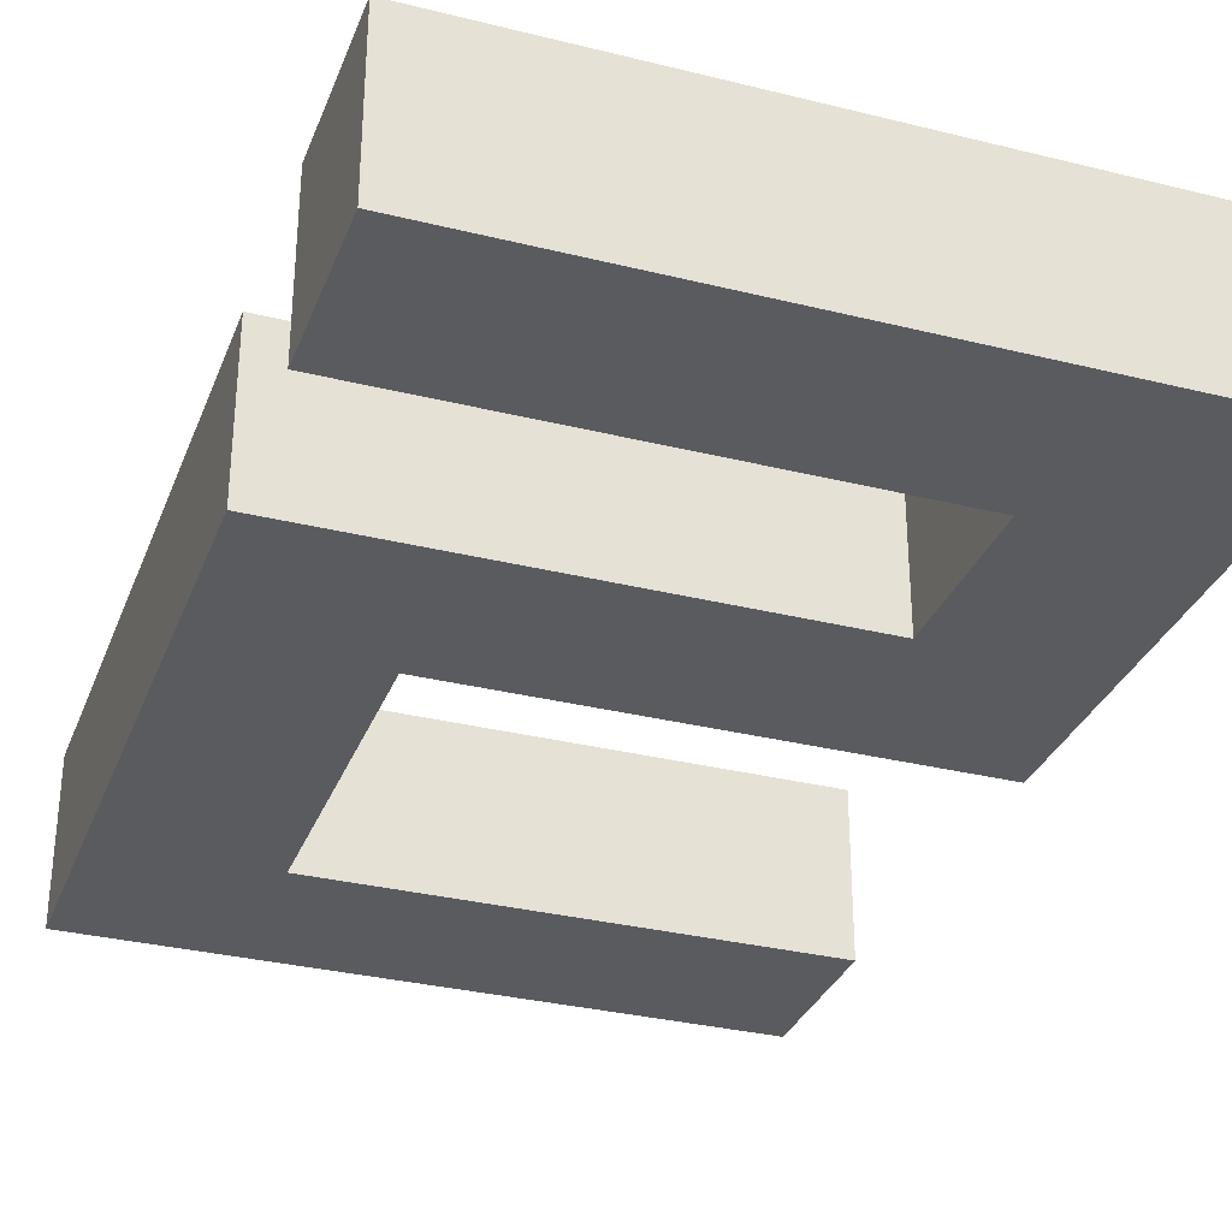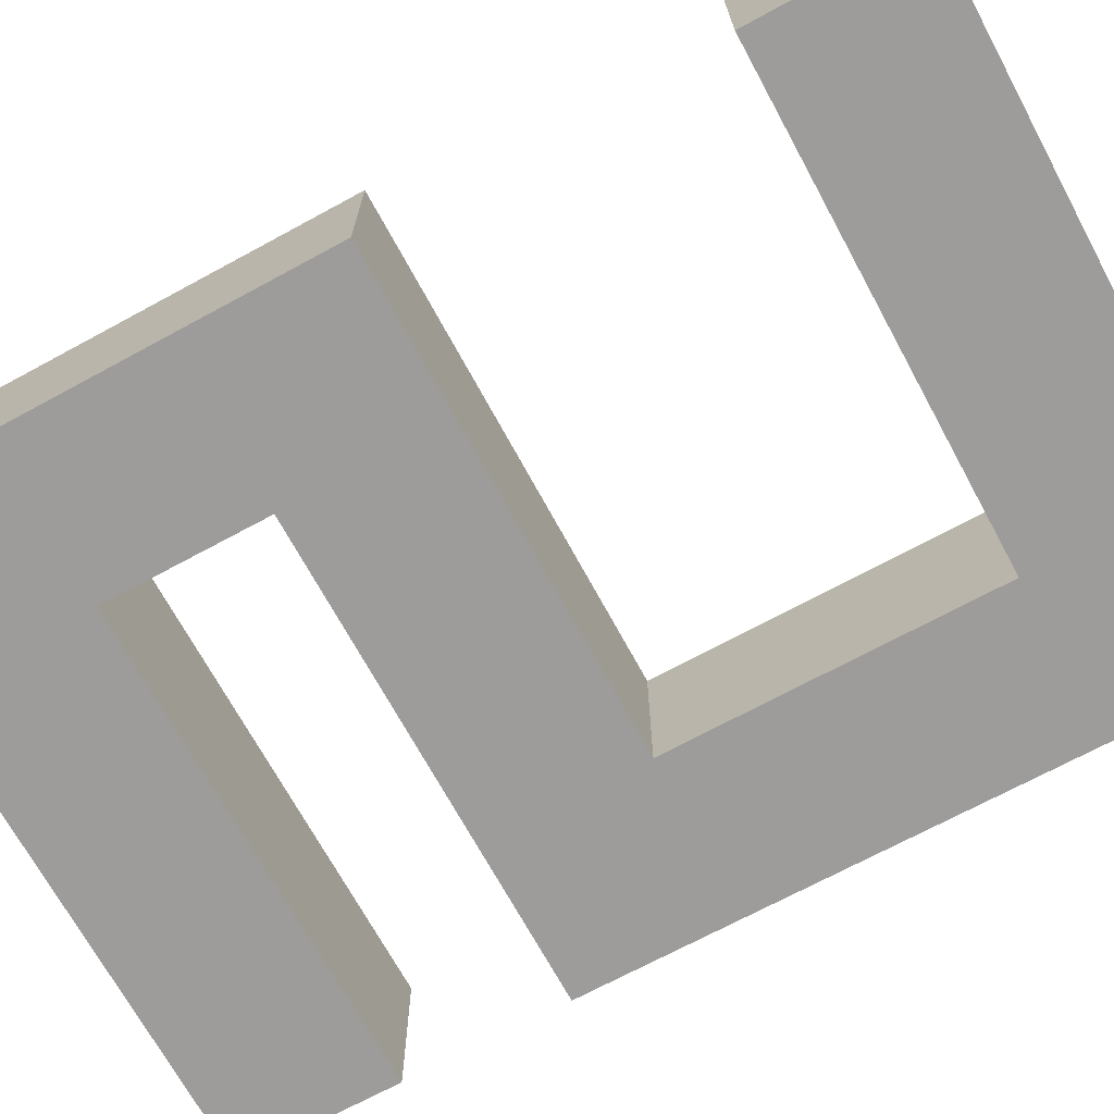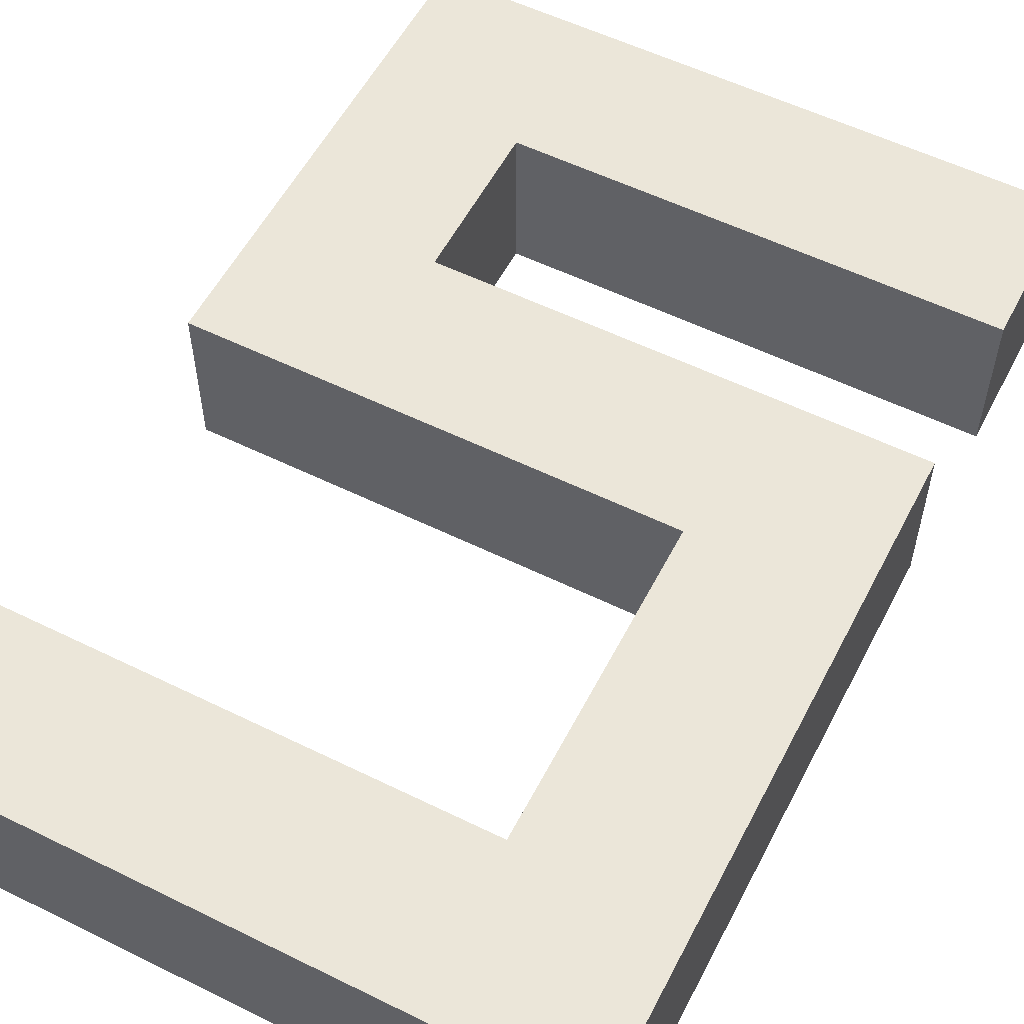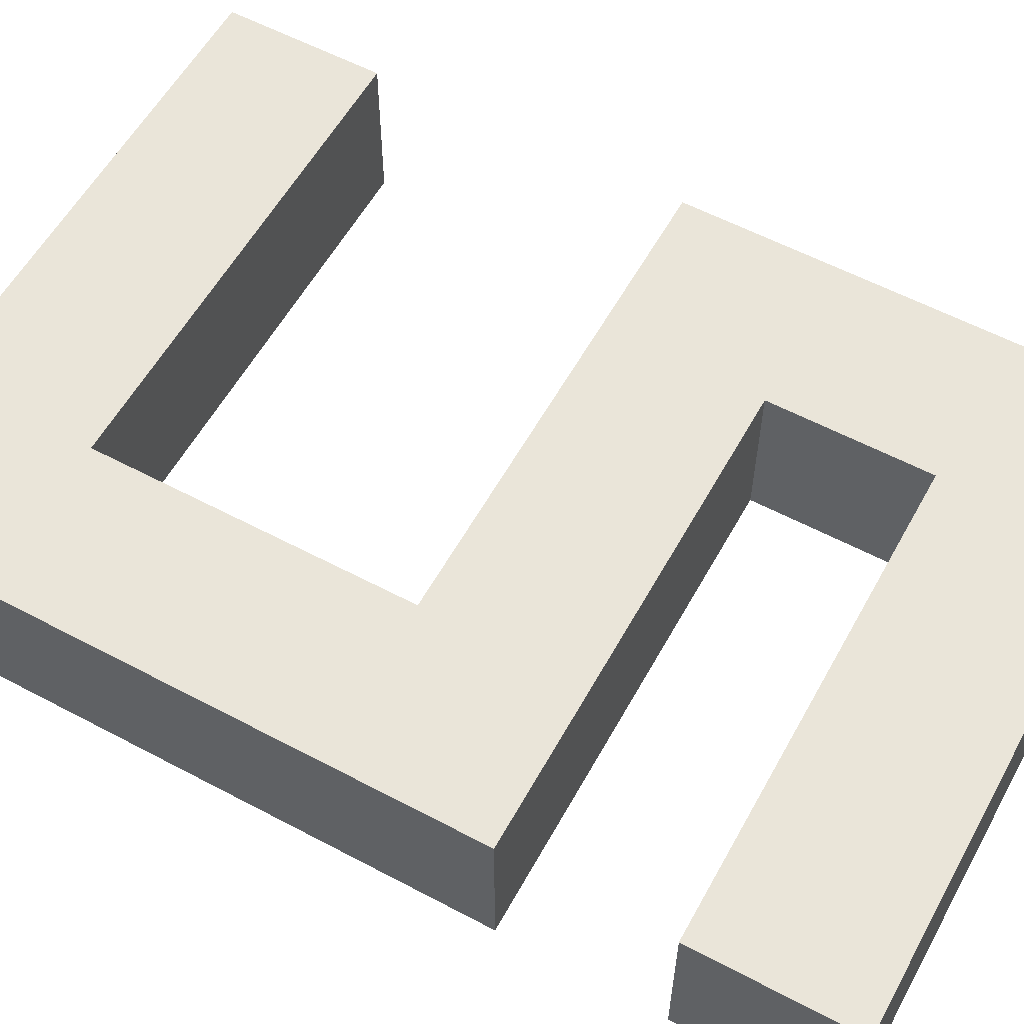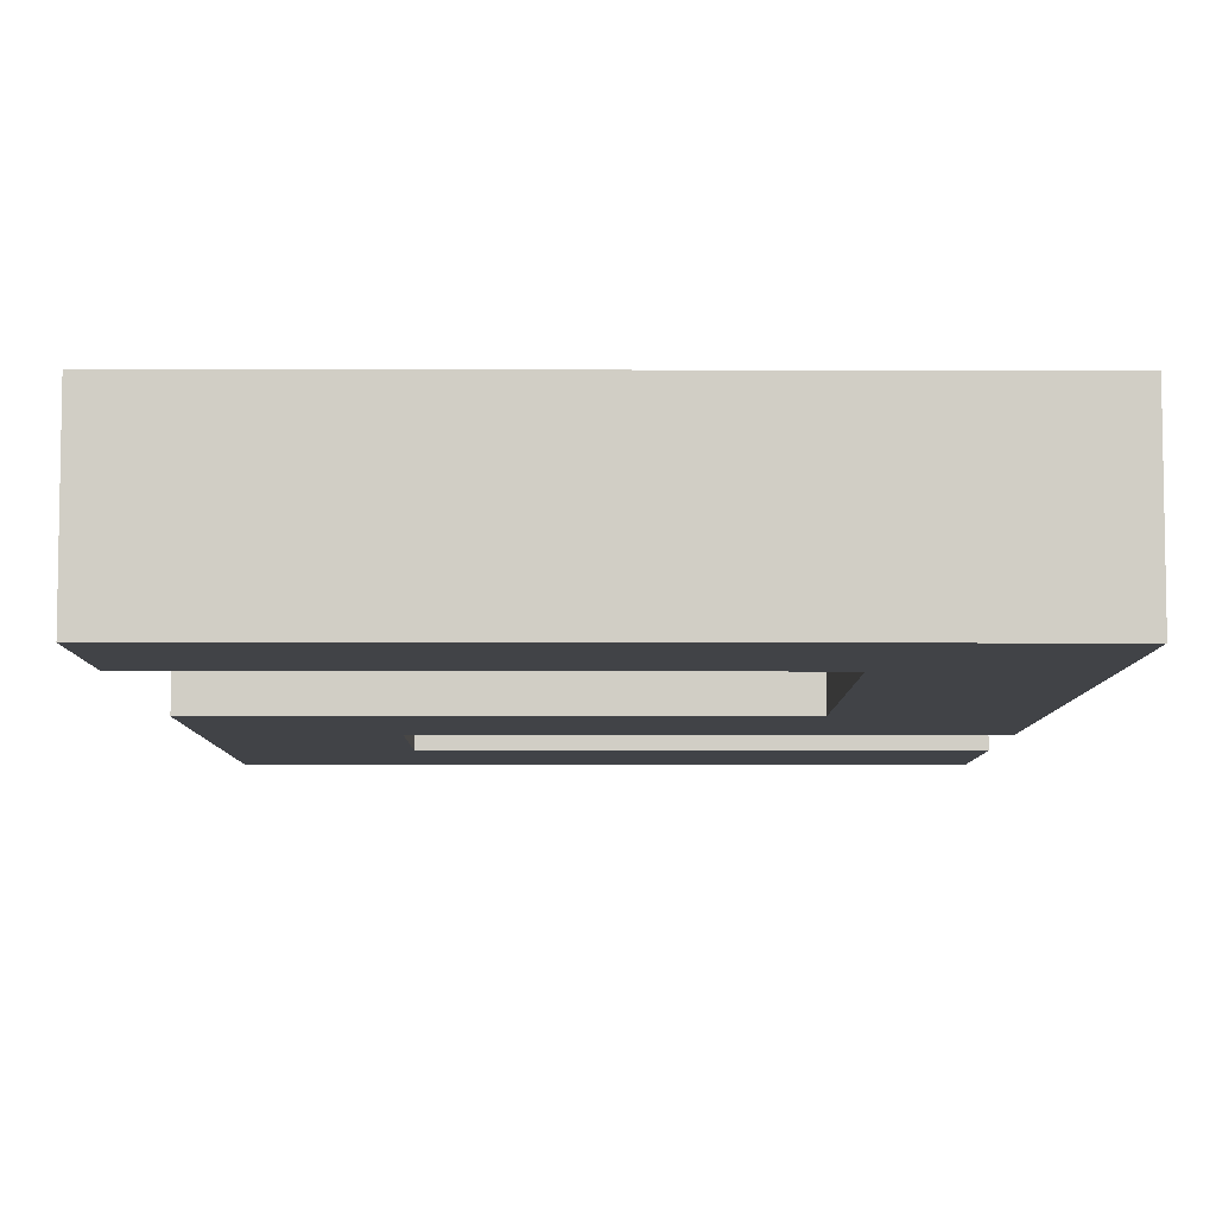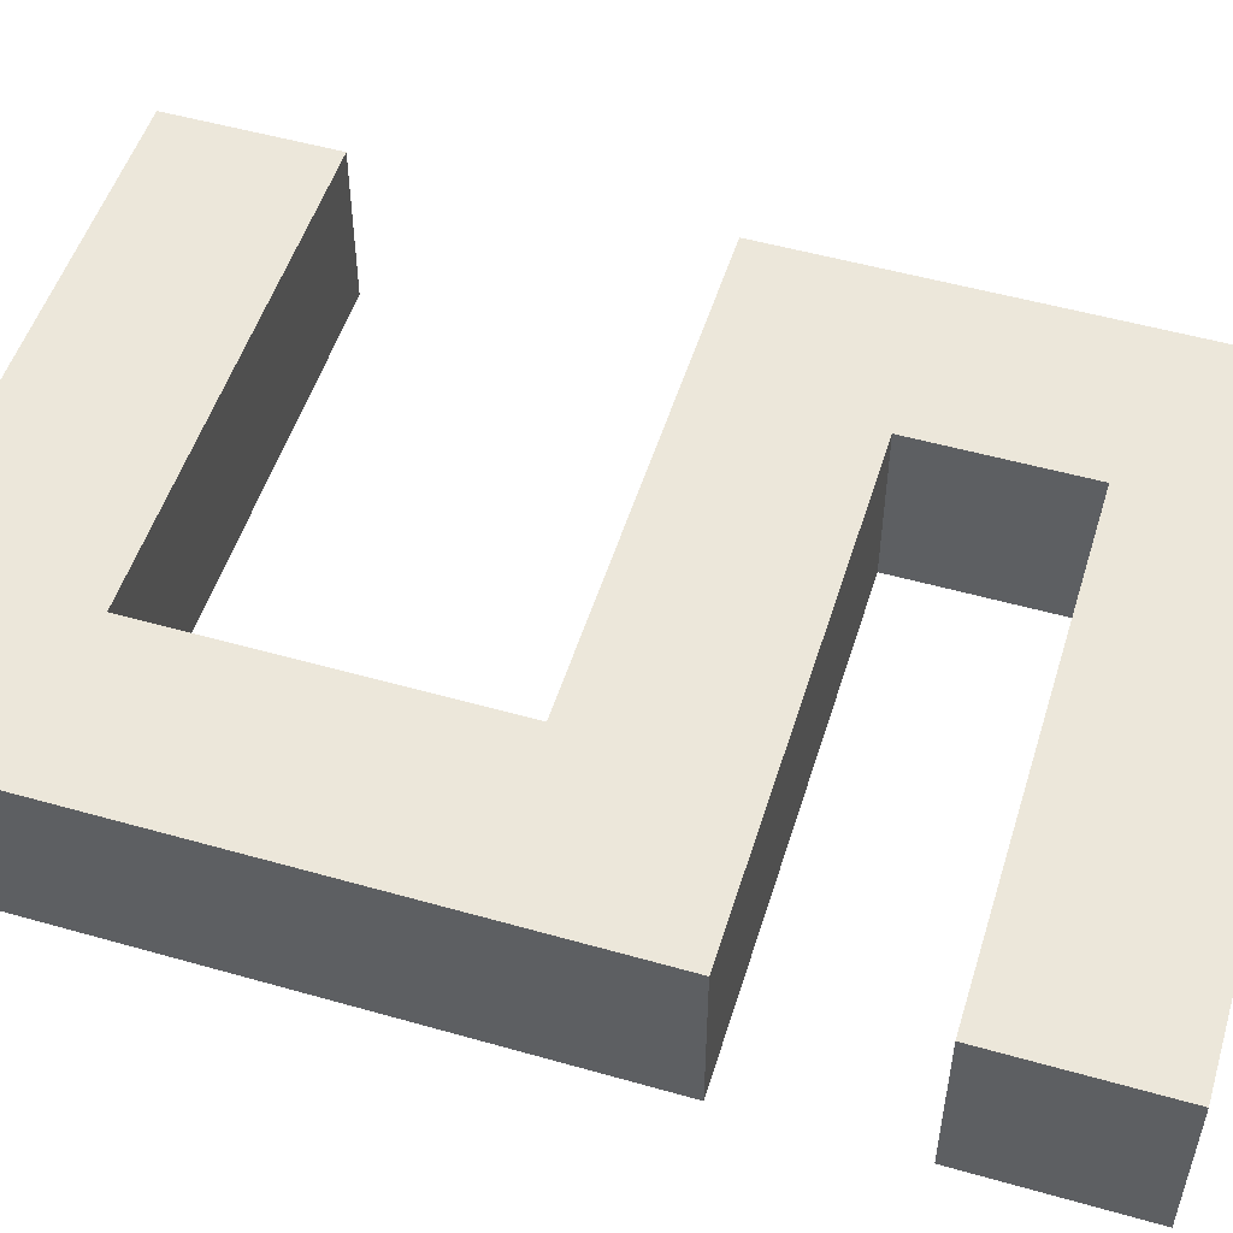
<metadata>
{"format":"obj","ext":"obj","renderer":"f3d","projection":"perspective","resolution":1024,"background":"white","views":[{"elev":-32.0,"azim":-19.2,"up":"+Y"},{"elev":-70.0,"azim":118.5,"up":"+Y"},{"elev":56.1,"azim":-152.8,"up":"+Y"},{"elev":57.9,"azim":-61.2,"up":"+Y"},{"elev":-7.1,"azim":179.7,"up":"+Y"},{"elev":51.9,"azim":-72.9,"up":"+Y"}]}
</metadata>
<code>
o
v 0 2 0
v 0 2 -0.1
v 0 2 -0.2
v 0 2 -0.6
v 0 2.1 0
v 0 2.1 -0.1
v 0 2.1 -0.2
v 0 2.1 -0.6
v 0.3 2 -0.1
v 0.3 2 -0.2
v 0.3 2.1 -0.1
v 0.3 2.1 -0.2
v 0.1 2 -0.3
v 0.1 2 -0.5
v 0.1 2.1 -0.3
v 0.1 2.1 -0.5
v 0.4 2 0
v 0.4 2 -0.3
v 0.4 2 -0.5
v 0.4 2 -0.6
v 0.4 2.1 0
v 0.4 2.1 -0.3
v 0.4 2.1 -0.5
v 0.4 2.1 -0.6
v 0 2 0
v 0 2.1 0
v 0.4 2 0
v 0.4 2.1 0
v 0 2 -0.2
v 0 2.1 -0.2
v 0.3 2 -0.2
v 0.3 2.1 -0.2
v 0.1 2 -0.5
v 0.1 2.1 -0.5
v 0.4 2 -0.5
v 0.4 2.1 -0.5
v 0 2 -0.1
v 0 2.1 -0.1
v 0.3 2 -0.1
v 0.3 2.1 -0.1
v 0.1 2 -0.3
v 0.1 2.1 -0.3
v 0.4 2 -0.3
v 0.4 2.1 -0.3
v 0 2 -0.6
v 0 2.1 -0.6
v 0.4 2 -0.6
v 0.4 2.1 -0.6
v 0 2 0
v 0.4 2 0
v 0 2 -0.1
v 0.3 2 -0.1
v 0 2 -0.2
v 0.3 2 -0.2
v 0.1 2 -0.3
v 0.4 2 -0.3
v 0.1 2 -0.5
v 0.4 2 -0.5
v 0 2 -0.6
v 0.4 2 -0.6
v 0 2.1 0
v 0.4 2.1 0
v 0 2.1 -0.1
v 0.3 2.1 -0.1
v 0 2.1 -0.2
v 0.3 2.1 -0.2
v 0.1 2.1 -0.3
v 0.4 2.1 -0.3
v 0.1 2.1 -0.5
v 0.4 2.1 -0.5
v 0 2.1 -0.6
v 0.4 2.1 -0.6
f 5 2 1
f 6 2 5
f 7 4 3
f 8 4 7
f 11 10 9
f 12 10 11
f 13 14 15
f 15 14 16
f 17 18 21
f 21 18 22
f 19 20 23
f 23 20 24
f 27 26 25
f 28 26 27
f 31 30 29
f 32 30 31
f 35 34 33
f 36 34 35
f 37 38 39
f 39 38 40
f 41 42 43
f 43 42 44
f 45 46 47
f 47 46 48
f 51 50 49
f 52 50 51
f 54 50 52
f 55 54 53
f 56 50 54
f 56 54 55
f 57 55 53
f 59 57 53
f 59 58 57
f 60 58 59
f 61 62 63
f 63 62 64
f 64 62 66
f 65 66 67
f 66 62 68
f 67 66 68
f 65 67 69
f 65 69 71
f 69 70 71
f 71 70 72

</code>
